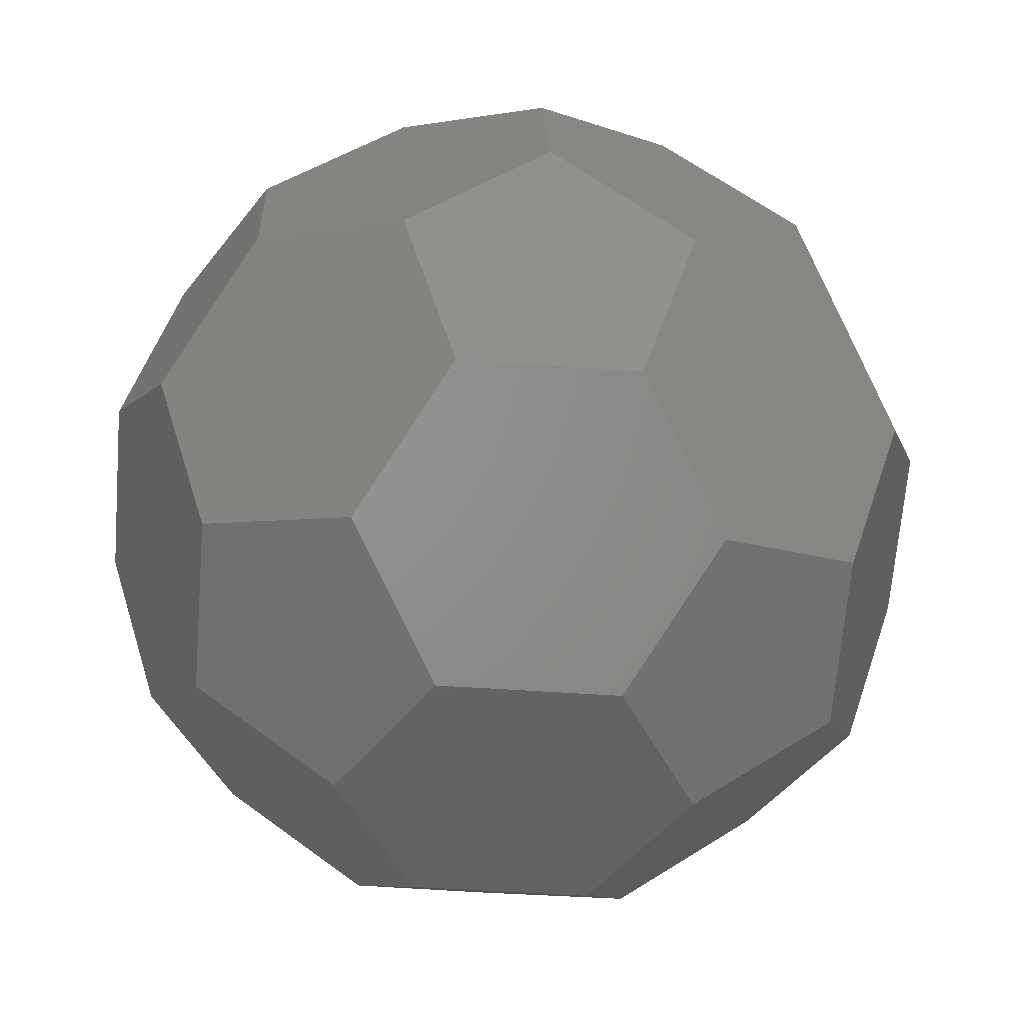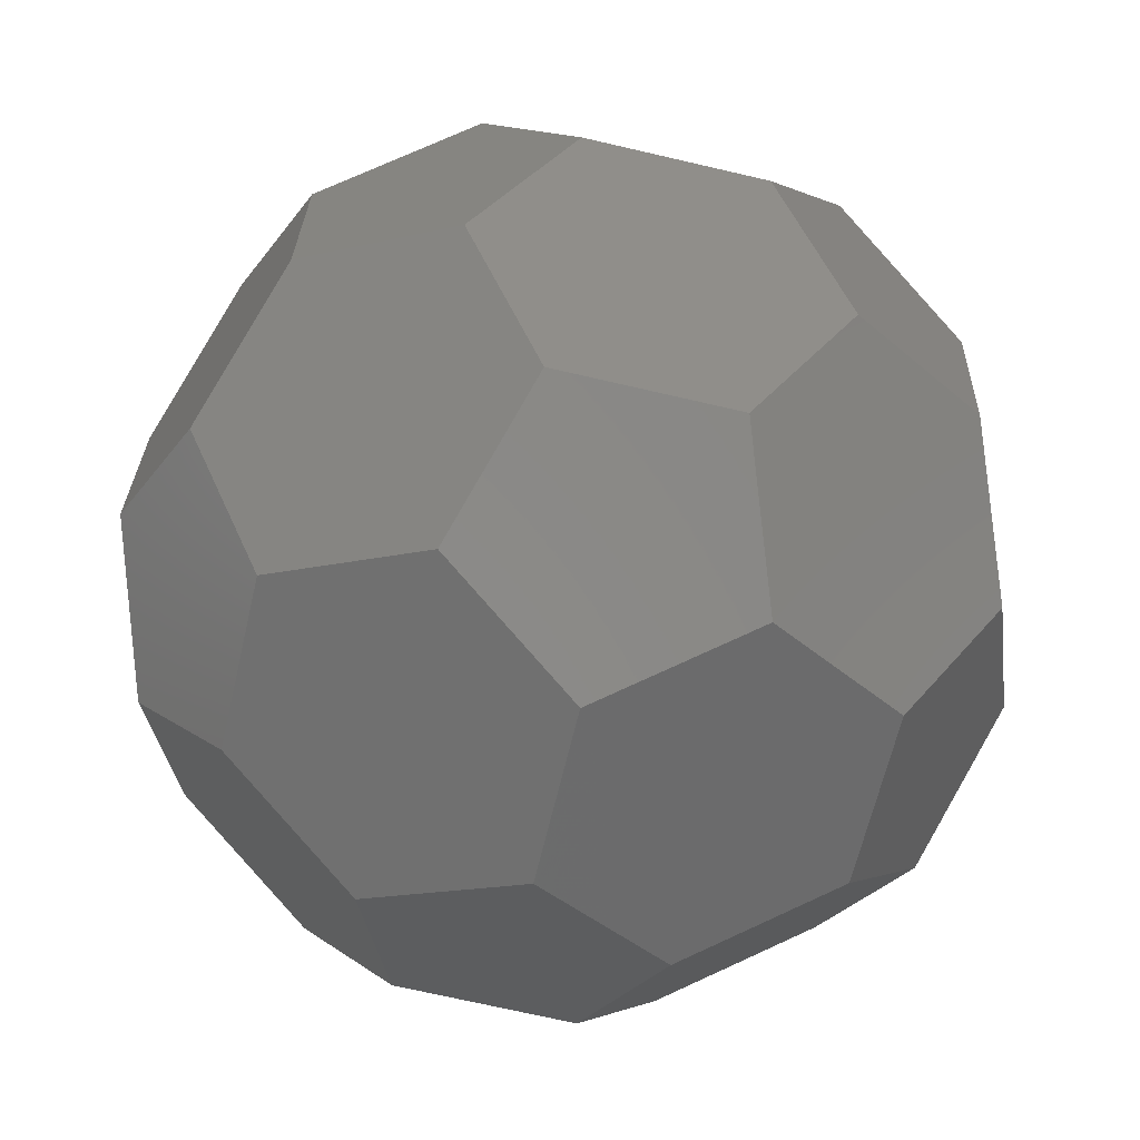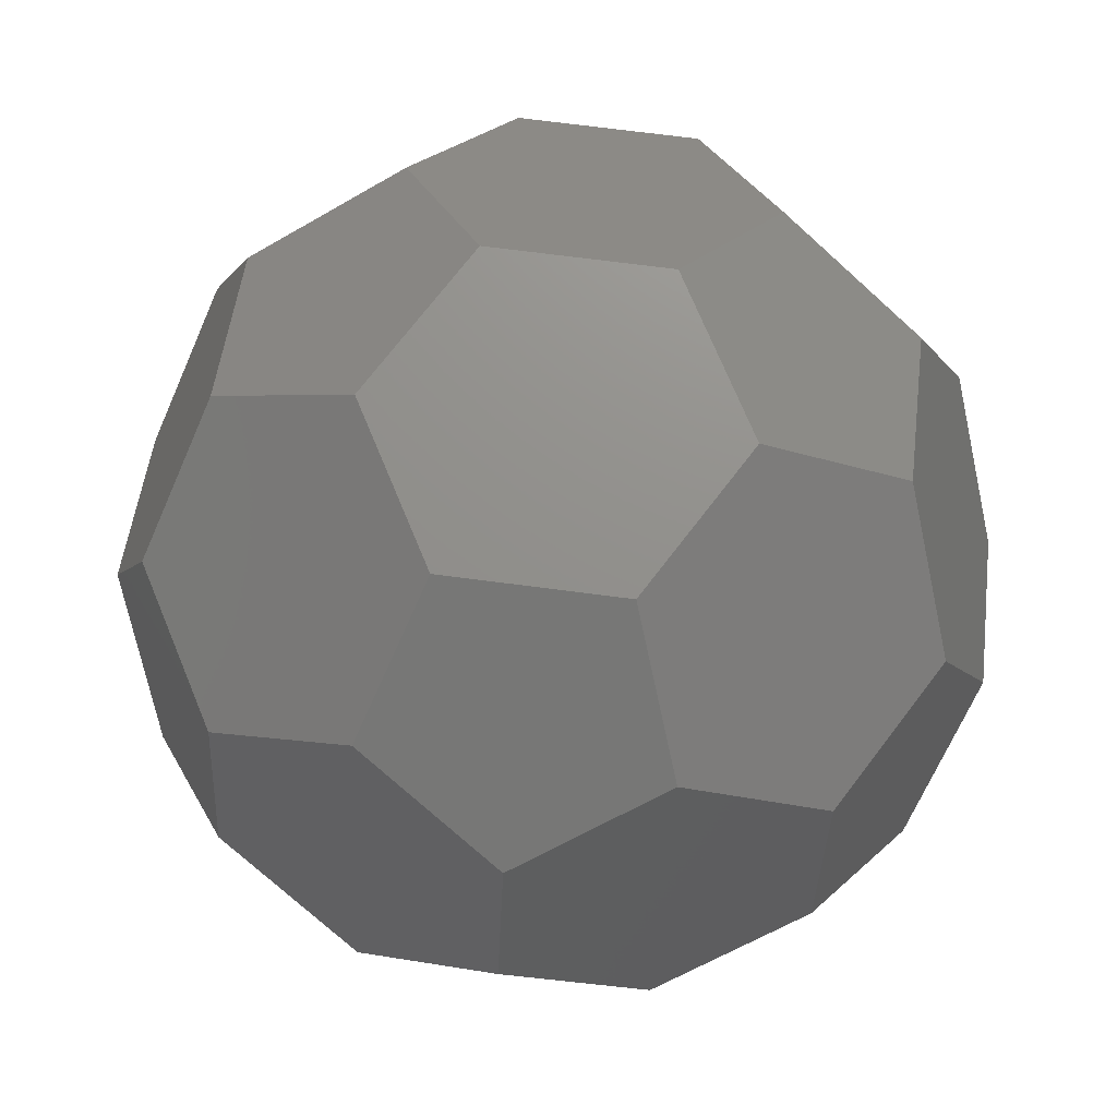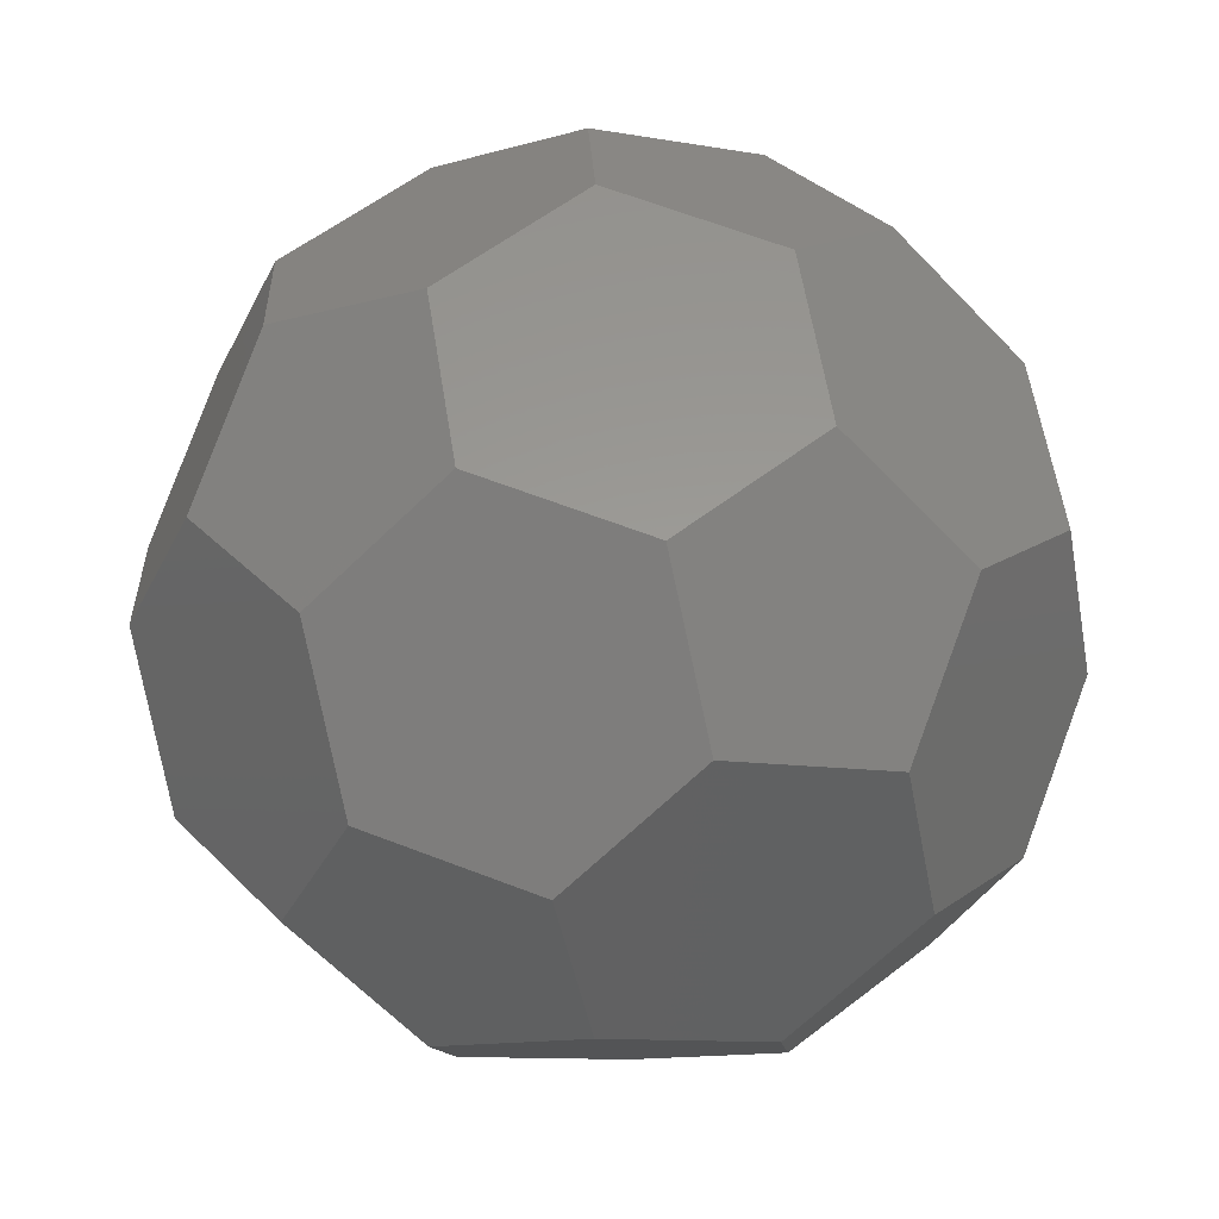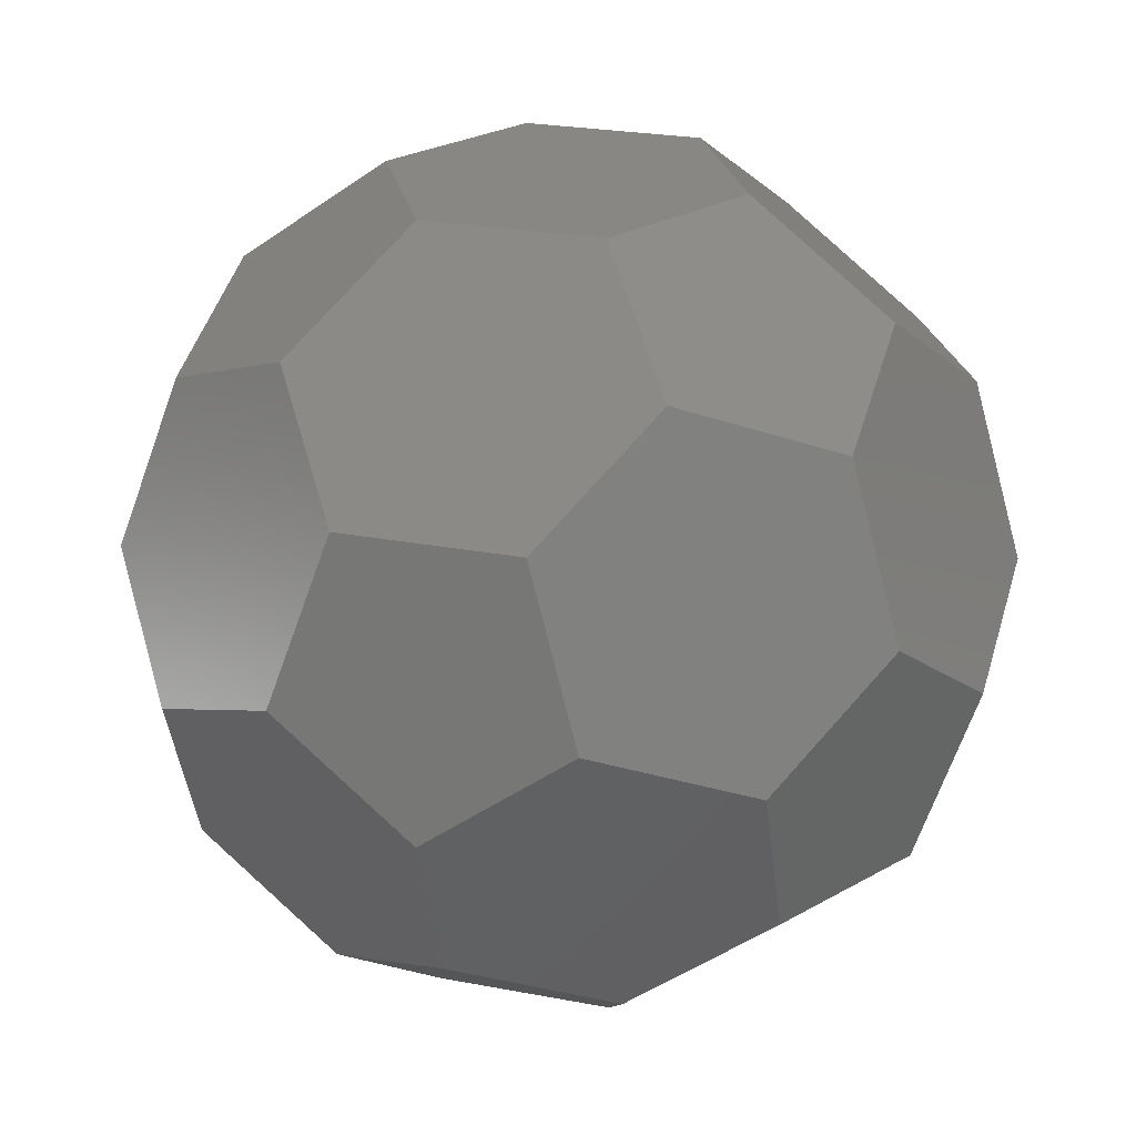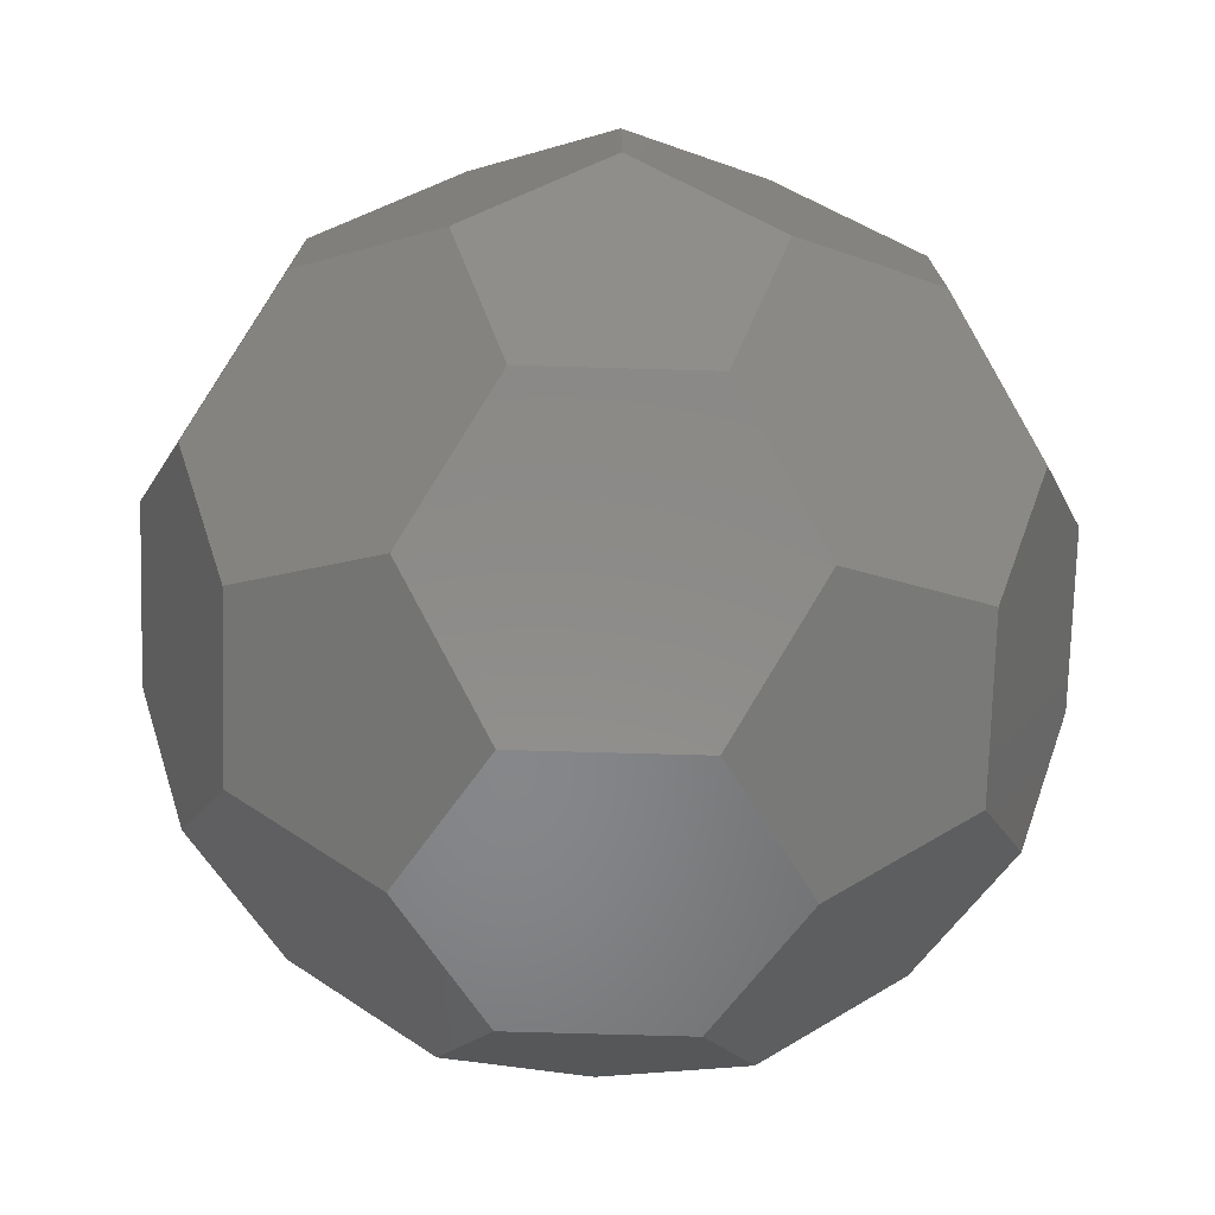
<metadata>
{"format":"stl","ext":"stl","renderer":"f3d","projection":"perspective","resolution":1024,"background":"white","views":[{"elev":-45.7,"azim":81.7,"up":"+Z"},{"elev":-66.3,"azim":55.6,"up":"+Y"},{"elev":72.9,"azim":94.3,"up":"+Z"},{"elev":-10.9,"azim":62.0,"up":"+Z"},{"elev":25.7,"azim":44.7,"up":"+Z"},{"elev":-53.6,"azim":-154.7,"up":"+Z"}]}
</metadata>
<code>
# stl→obj: 60 verts, 116 faces
v 6.701 -0.392 11.7
v 5.33 2.293 12.86
v 5.043 -2.923 12.83
v 2.825 1.421 14.7
v 2.648 -1.802 14.68
v 3.72 5.668 3.101
v 5.091 2.983 1.946
v 0.7171 5.839 1.927
v 2.935 1.495 0.0582
v 0.2324 3.26 0.0467
v -5.33 -2.293 1.841
v -6.701 0.392 2.996
v -2.825 -1.421 0
v -5.043 2.923 1.869
v -2.648 1.802 0.0176
v -5.091 -2.983 12.75
v -3.72 -5.668 11.6
v -2.936 -1.495 14.64
v -0.7172 -5.839 12.77
v -0.2325 -3.26 14.65
v 7.389 -3.019 6.813
v 6.891 -1.976 3.799
v 7.874 -0.4401 8.694
v 7.069 1.247 3.816
v 7.676 2.197 6.841
v -0.1219 -3.187 0.0115
v 2.758 -1.728 0.0406
v 0.0761 -5.823 1.864
v 4.736 -3.464 1.911
v 3.079 -5.995 3.038
v -2.429 -6.695 3.704
v -1.931 -7.738 6.719
v -5.132 -4.93 3.693
v -4.327 -6.617 8.57
v -6.305 -4.882 6.7
v 4.559 -5.502 10.95
v 1.678 -6.96 10.92
v 5.731 -5.55 7.94
v 1.071 -7.909 7.893
v 3.576 -7.038 6.052
v -6.892 1.976 10.9
v -7.389 3.019 7.884
v -7.069 -1.247 10.88
v -7.874 0.4401 6.003
v -7.676 -2.197 7.855
v -2.758 1.728 14.66
v 0.1219 3.187 14.69
v -4.736 3.464 12.79
v -0.0761 5.823 12.83
v -3.079 5.995 11.66
v 1.931 7.738 7.978
v 2.429 6.695 10.99
v 4.327 6.617 6.127
v 5.132 4.93 11
v 6.305 4.882 7.997
v -1.678 6.96 3.779
v -4.559 5.502 3.75
v -1.071 7.909 6.804
v -5.731 5.55 6.757
v -3.576 7.038 8.645
f 1 2 3
f 4 5 2
f 3 2 5
f 6 7 8
f 9 10 7
f 8 7 10
f 11 12 13
f 14 15 12
f 13 12 15
f 16 17 18
f 19 20 17
f 18 17 20
f 21 22 23
f 24 25 22
f 23 22 25
f 26 27 28
f 29 30 27
f 28 27 30
f 31 32 33
f 34 35 32
f 33 32 35
f 36 37 38
f 39 40 37
f 38 37 40
f 41 42 43
f 44 45 42
f 43 42 45
f 46 47 48
f 49 50 47
f 48 47 50
f 51 52 53
f 54 55 52
f 53 52 55
f 56 57 58
f 59 60 57
f 58 57 60
f 55 54 25
f 2 1 54
f 23 25 1
f 54 1 25
f 25 24 55
f 7 6 24
f 53 55 6
f 24 6 55
f 45 44 35
f 12 11 44
f 33 35 11
f 44 11 35
f 35 34 45
f 17 16 34
f 43 45 16
f 34 16 45
f 20 19 5
f 37 36 19
f 3 5 36
f 19 36 5
f 5 4 20
f 47 46 4
f 18 20 46
f 4 46 20
f 15 14 10
f 57 56 14
f 8 10 56
f 14 56 10
f 10 9 15
f 27 26 9
f 13 15 26
f 9 26 15
f 30 29 40
f 22 21 29
f 38 40 21
f 29 21 40
f 40 39 30
f 32 31 39
f 28 30 31
f 39 31 30
f 60 59 50
f 42 41 59
f 48 50 41
f 59 41 50
f 50 49 60
f 52 51 49
f 58 60 51
f 49 51 60
f 21 23 38
f 1 3 23
f 36 38 3
f 23 3 38
f 29 27 22
f 9 7 27
f 24 22 7
f 27 7 22
f 26 28 13
f 31 33 28
f 11 13 33
f 28 33 13
f 39 37 32
f 19 17 37
f 34 32 17
f 37 17 32
f 59 57 42
f 14 12 57
f 44 42 12
f 57 12 42
f 41 43 48
f 16 18 43
f 46 48 18
f 43 18 48
f 49 47 52
f 4 2 47
f 54 52 2
f 47 2 52
f 51 53 58
f 6 8 53
f 56 58 8
f 53 8 58

</code>
